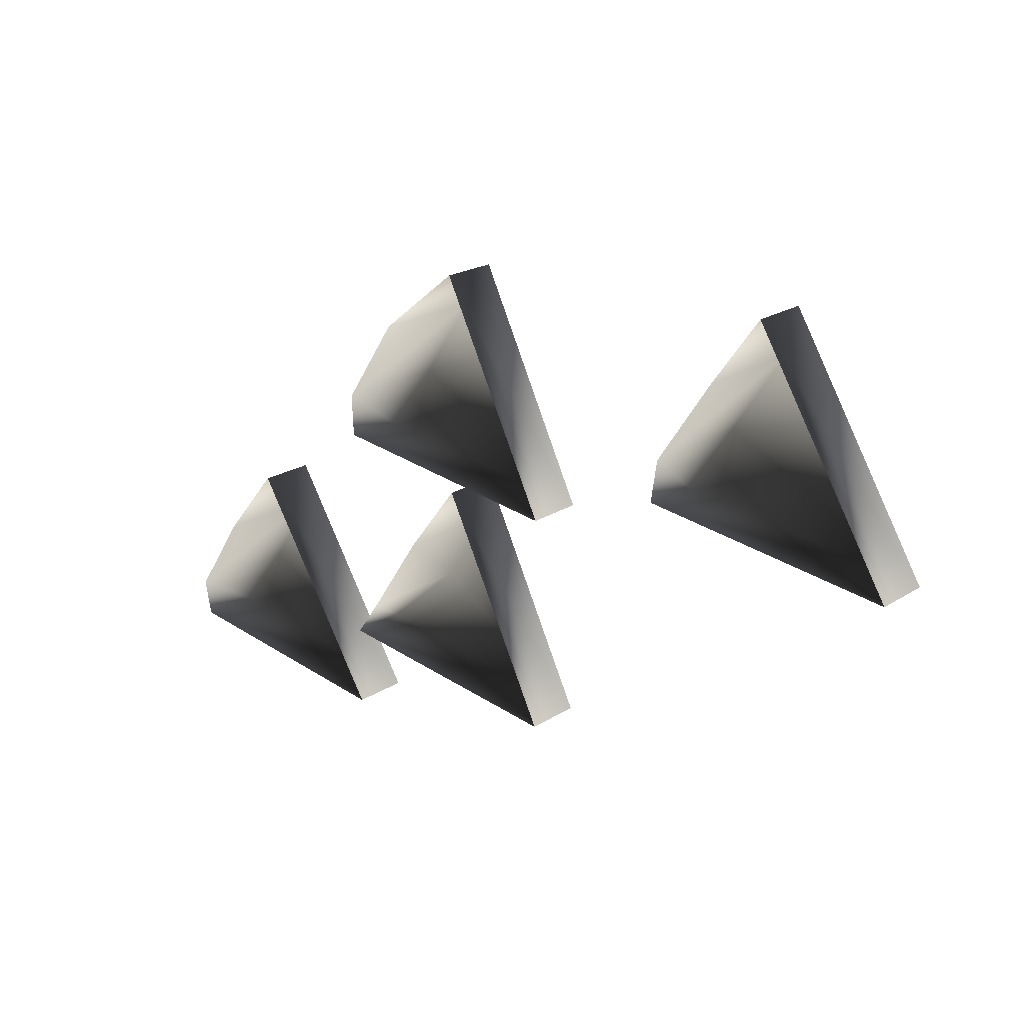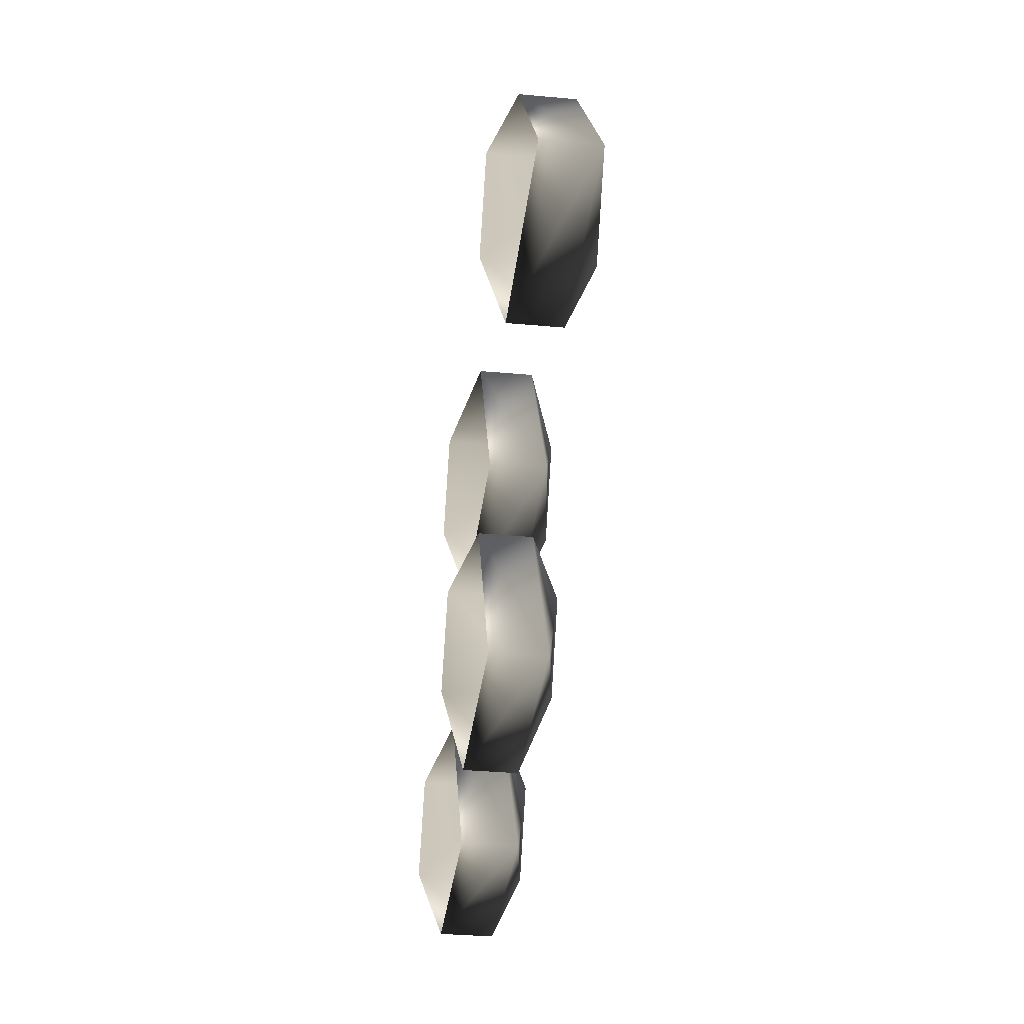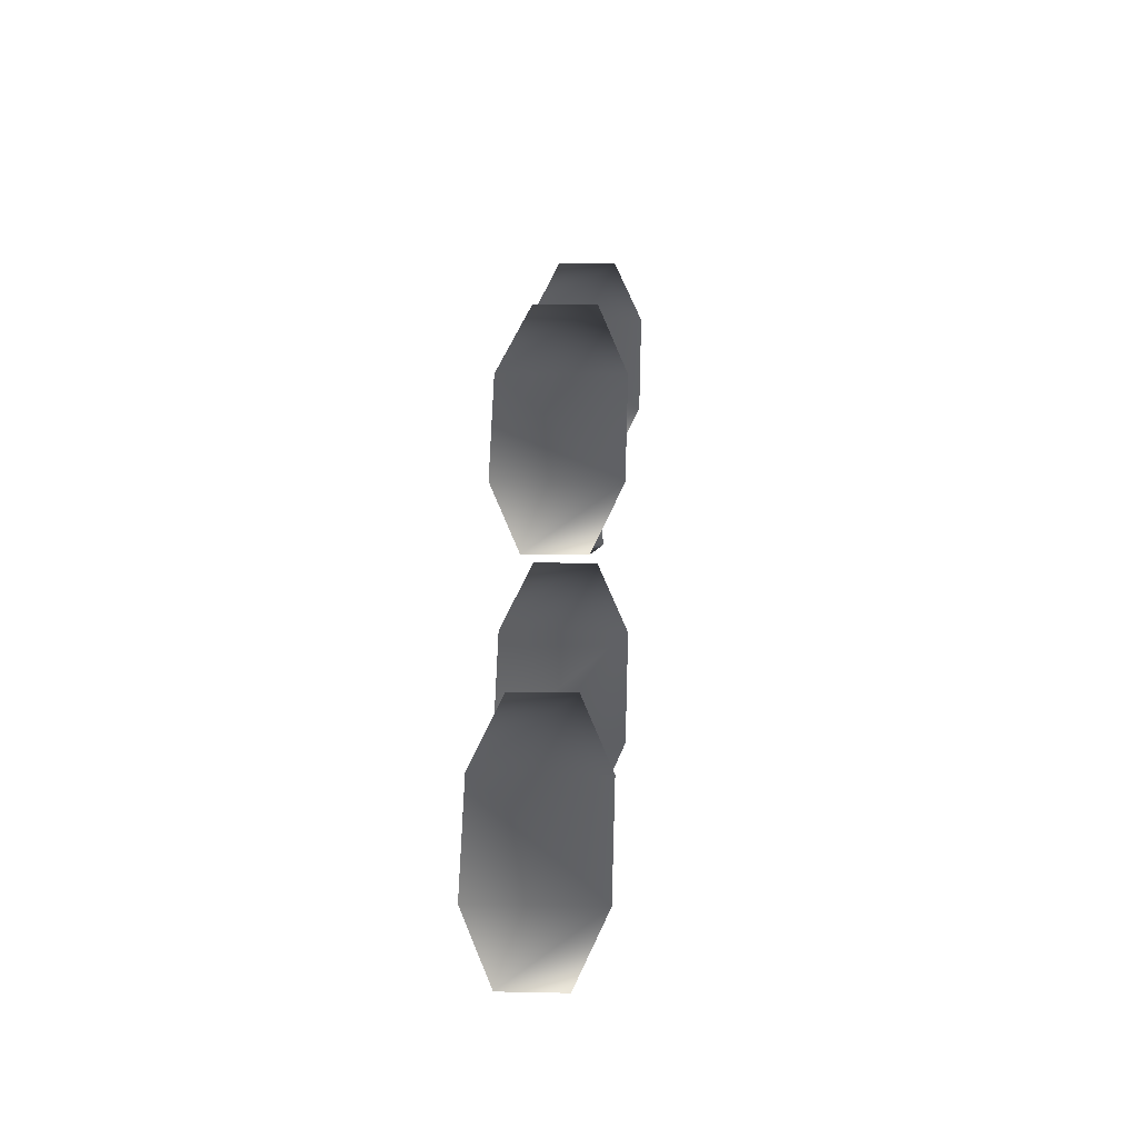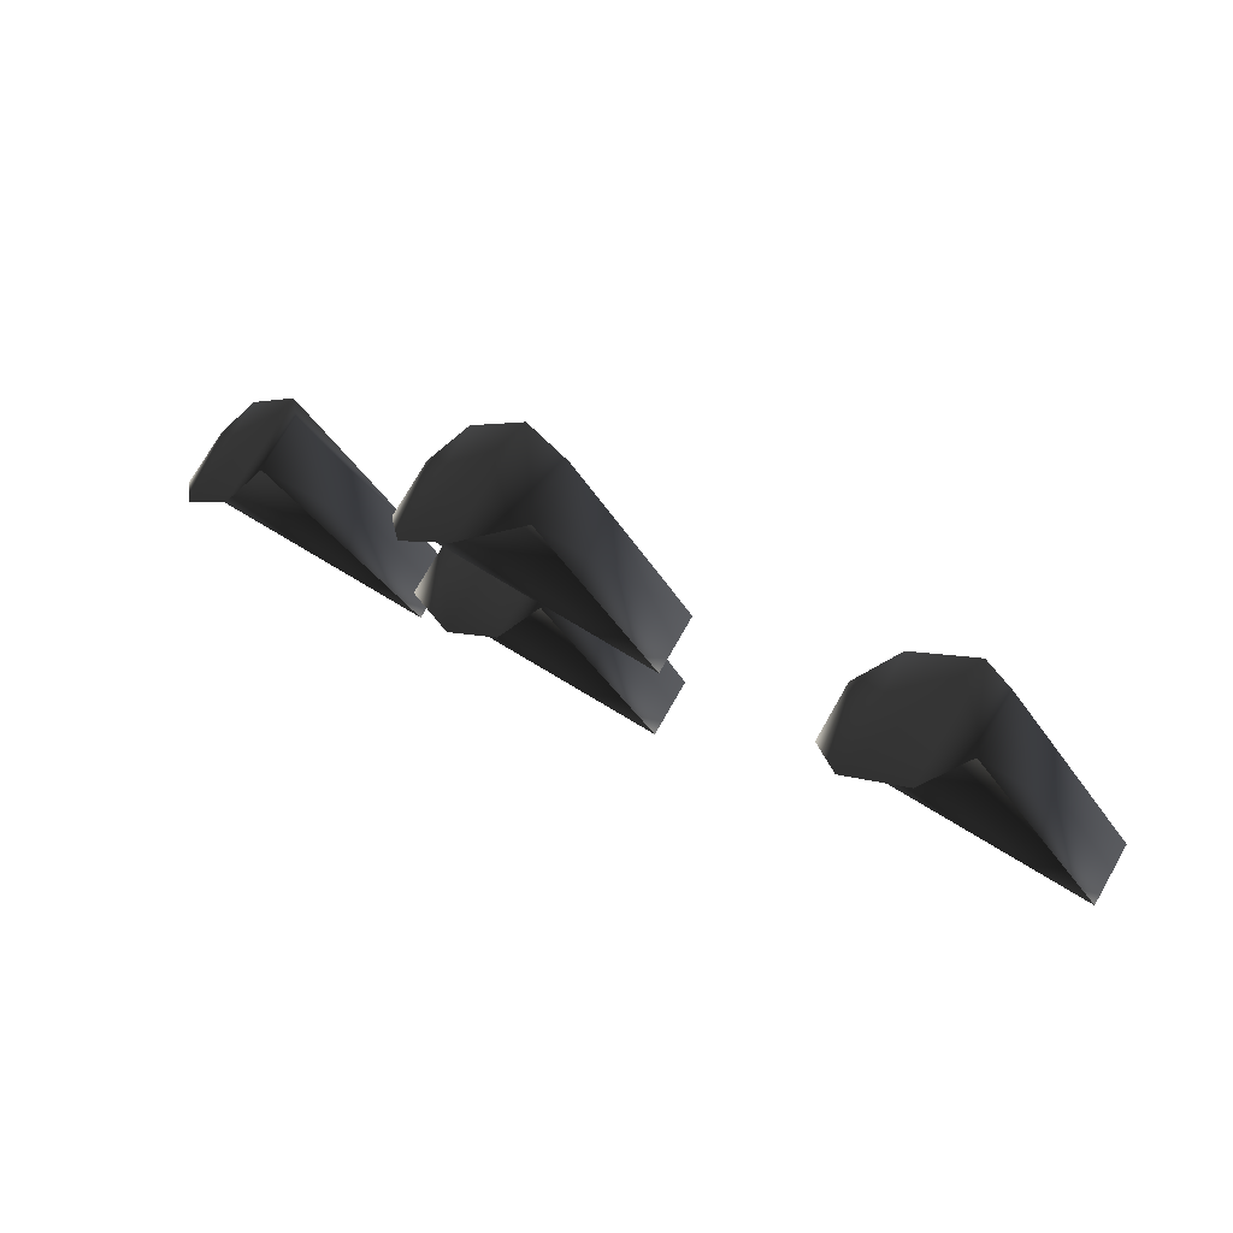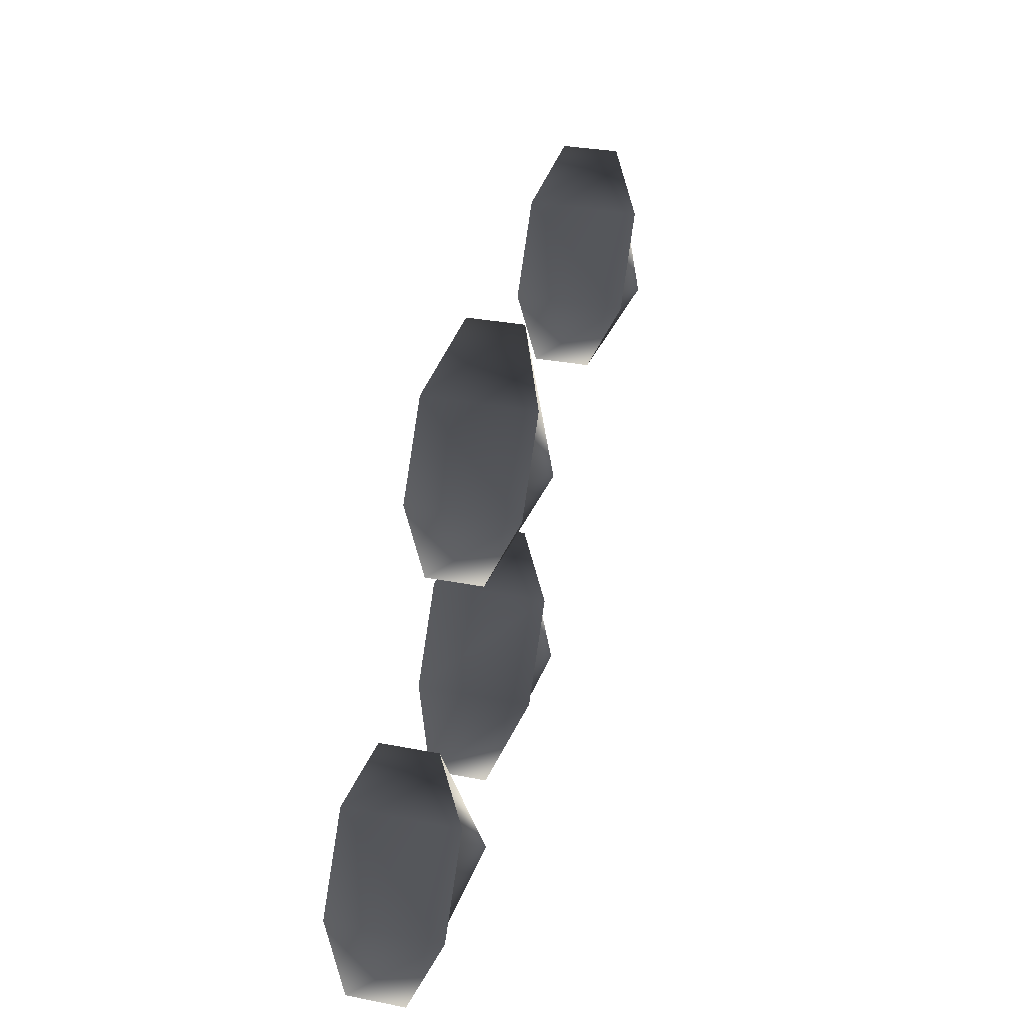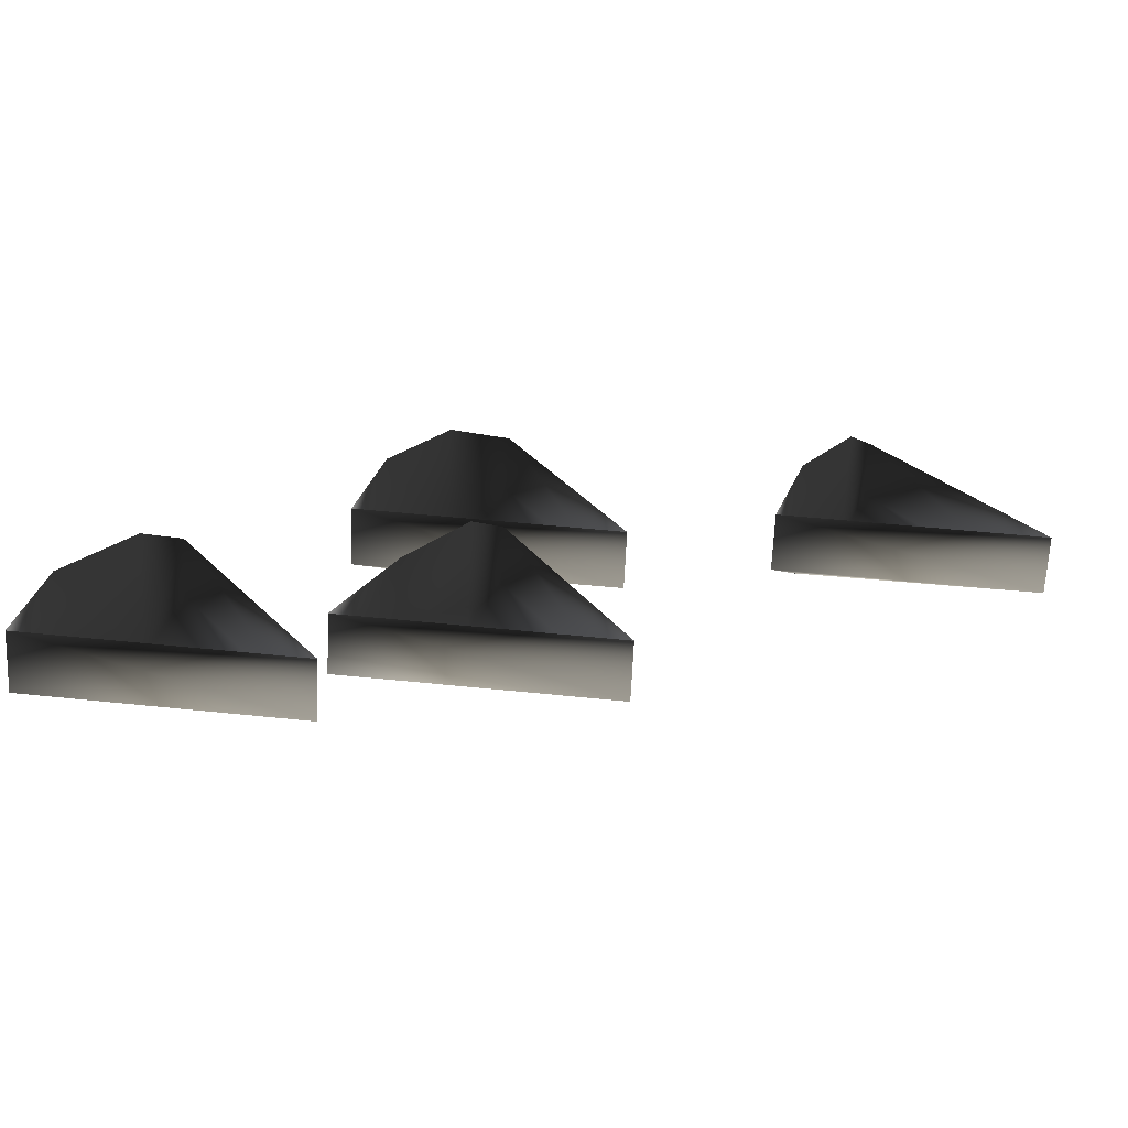
<metadata>
{"format":"obj","ext":"obj","renderer":"f3d","projection":"perspective","resolution":1024,"background":"white","views":[{"elev":21.8,"azim":42.1,"up":"+Z"},{"elev":-38.5,"azim":83.6,"up":"+Z"},{"elev":8.8,"azim":-86.6,"up":"+Z"},{"elev":74.4,"azim":29.8,"up":"+Z"},{"elev":31.7,"azim":-74.5,"up":"+Z"},{"elev":-65.9,"azim":-2.6,"up":"+Z"}]}
</metadata>
<code>
o 2780
v 0 4 -6
v 2 4 -3
v 7 3 -9
v -2 3 -8
v 0 0 -6
v 2 0 -3
v 3 1 -1
v 3 3 -1
v 7 1 -9
v -2 1 -8
v -10 4 -8
v -8 4 -5
v -2 3 -11
v -11 3 -10
v -10 0 -8
v -8 0 -5
v -7 1 -3
v -7 3 -3
v -2 1 -11
v -11 1 -10
v -1 4 2
v 1 4 5
v 7 3 -1
v -2 3 0
v -1 0 2
v 1 0 5
v 3 1 7
v 3 3 7
v 7 1 -1
v -2 1 0
v 13 4 3
v 15 4 6
v 21 3 0
v 12 3 1
v 13 0 3
v 15 0 6
v 16 1 8
v 16 3 8
v 21 1 0
v 12 1 1
f 1 2 3
f 1 3 4
f 1 4 5
f 1 5 6
f 1 6 2
f 2 6 7
f 2 7 8
f 2 8 3
f 3 8 7
f 3 7 9
f 3 9 10
f 3 10 4
f 4 10 5
f 11 12 13
f 11 13 14
f 11 14 15
f 11 15 12
f 12 15 16
f 12 16 17
f 12 17 18
f 12 18 13
f 13 18 17
f 13 17 19
f 13 19 20
f 13 20 14
f 14 20 15
f 21 22 23
f 21 23 24
f 21 24 25
f 21 25 22
f 22 25 26
f 22 26 27
f 22 27 28
f 22 28 23
f 23 28 27
f 23 27 29
f 23 29 30
f 23 30 24
f 24 30 25
f 31 32 33
f 31 33 34
f 31 34 35
f 31 35 32
f 32 35 36
f 32 36 37
f 32 37 38
f 32 38 33
f 33 38 37
f 33 37 39
f 33 39 40
f 33 40 34
f 34 40 35

</code>
